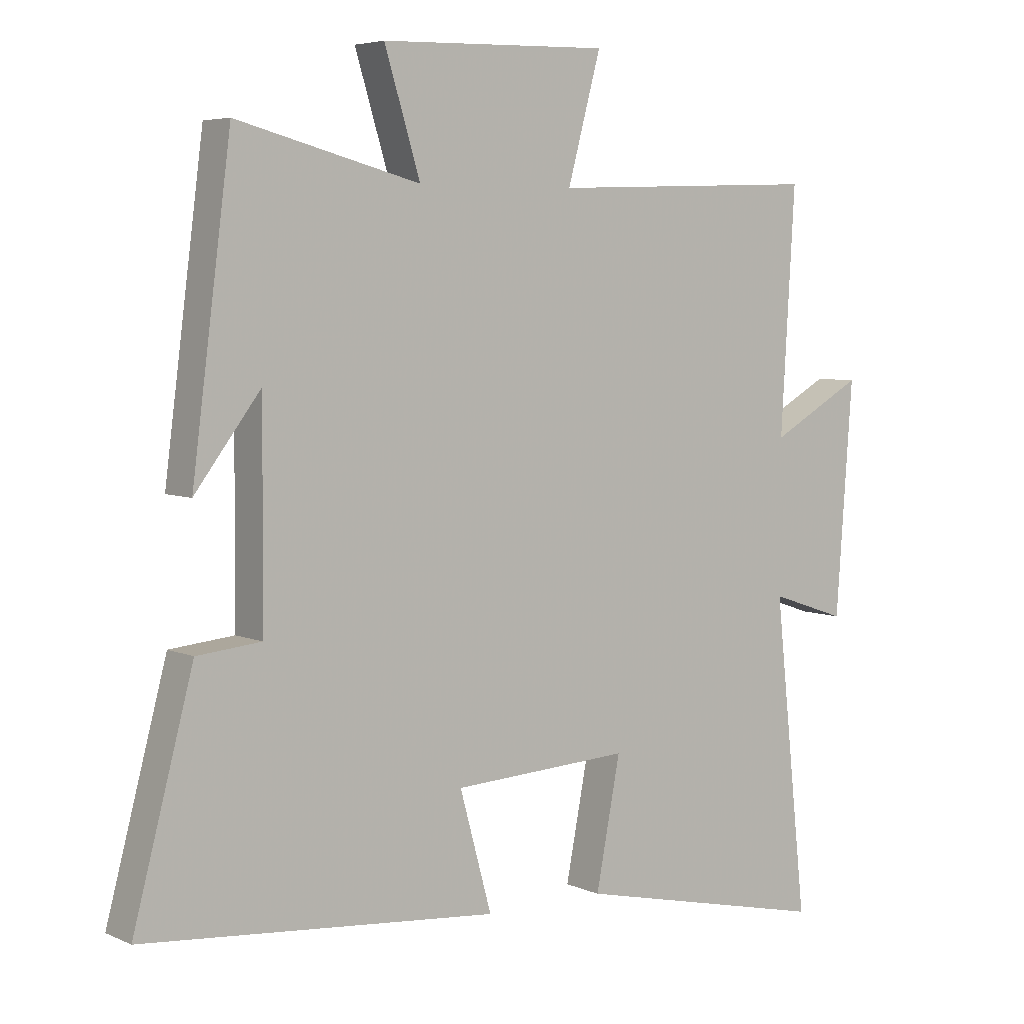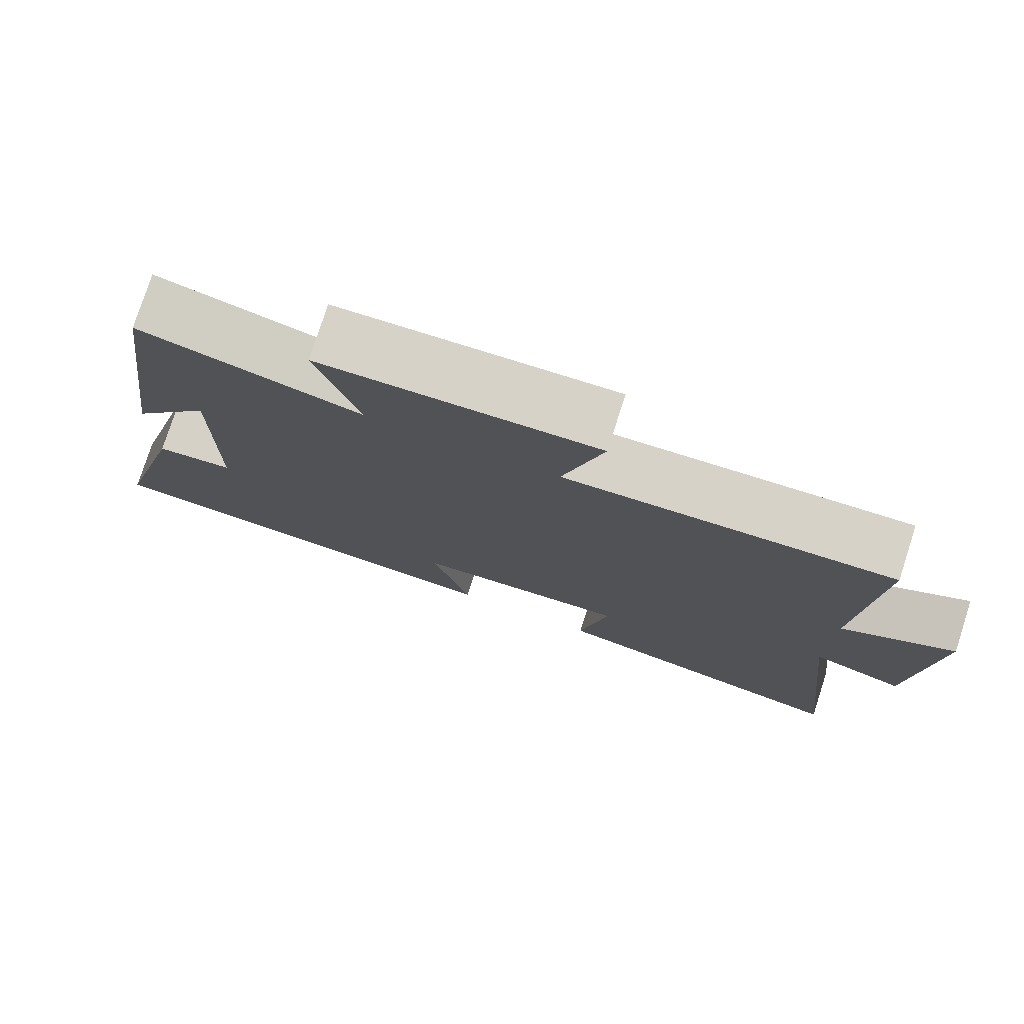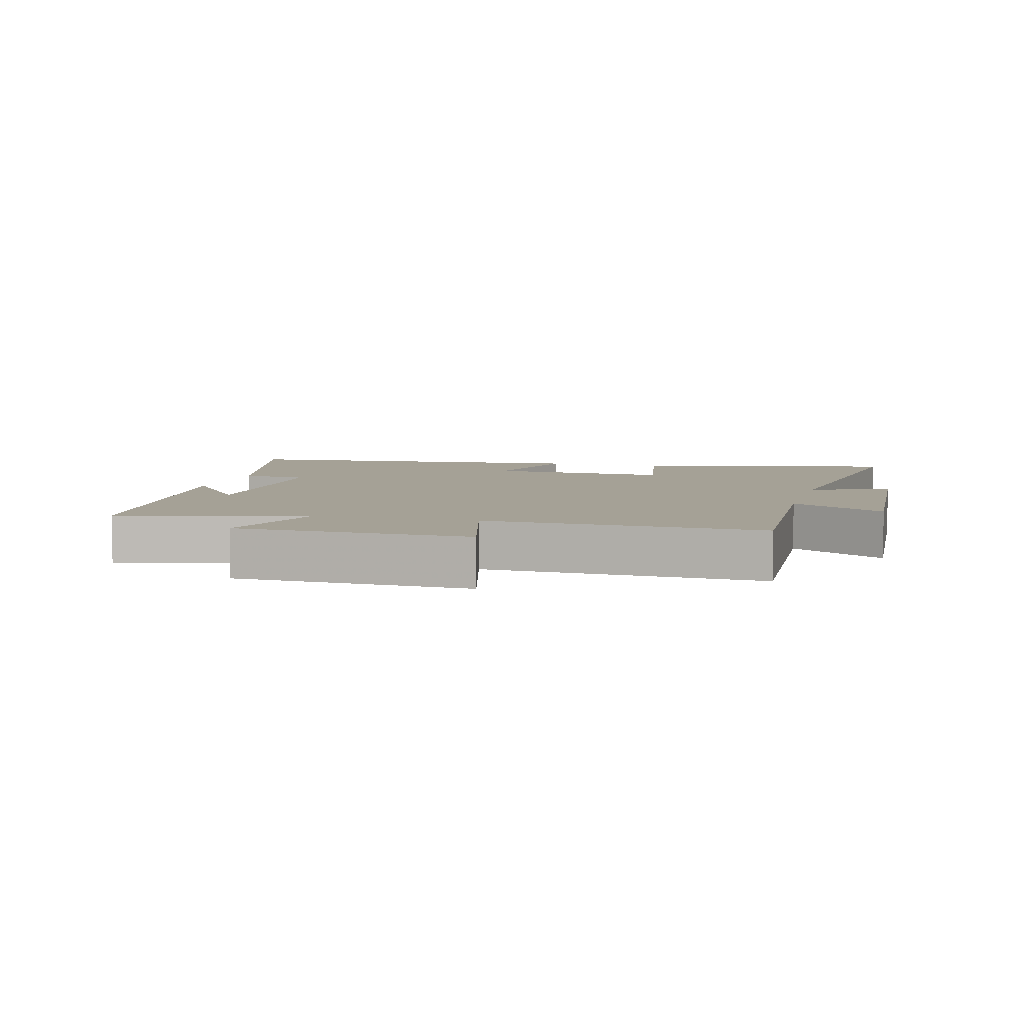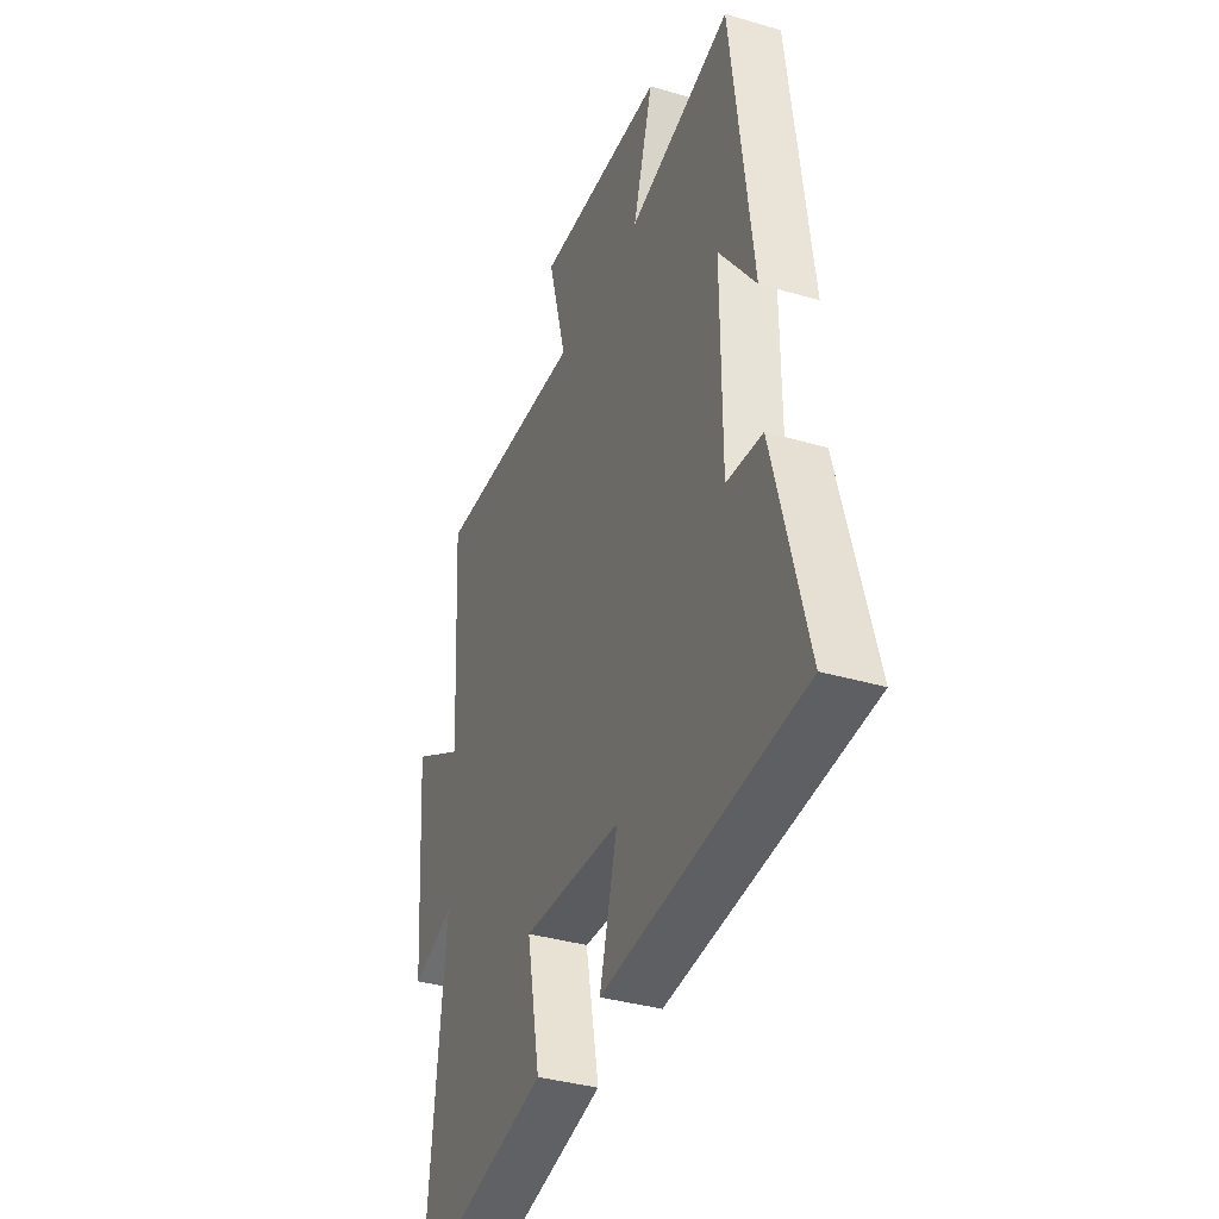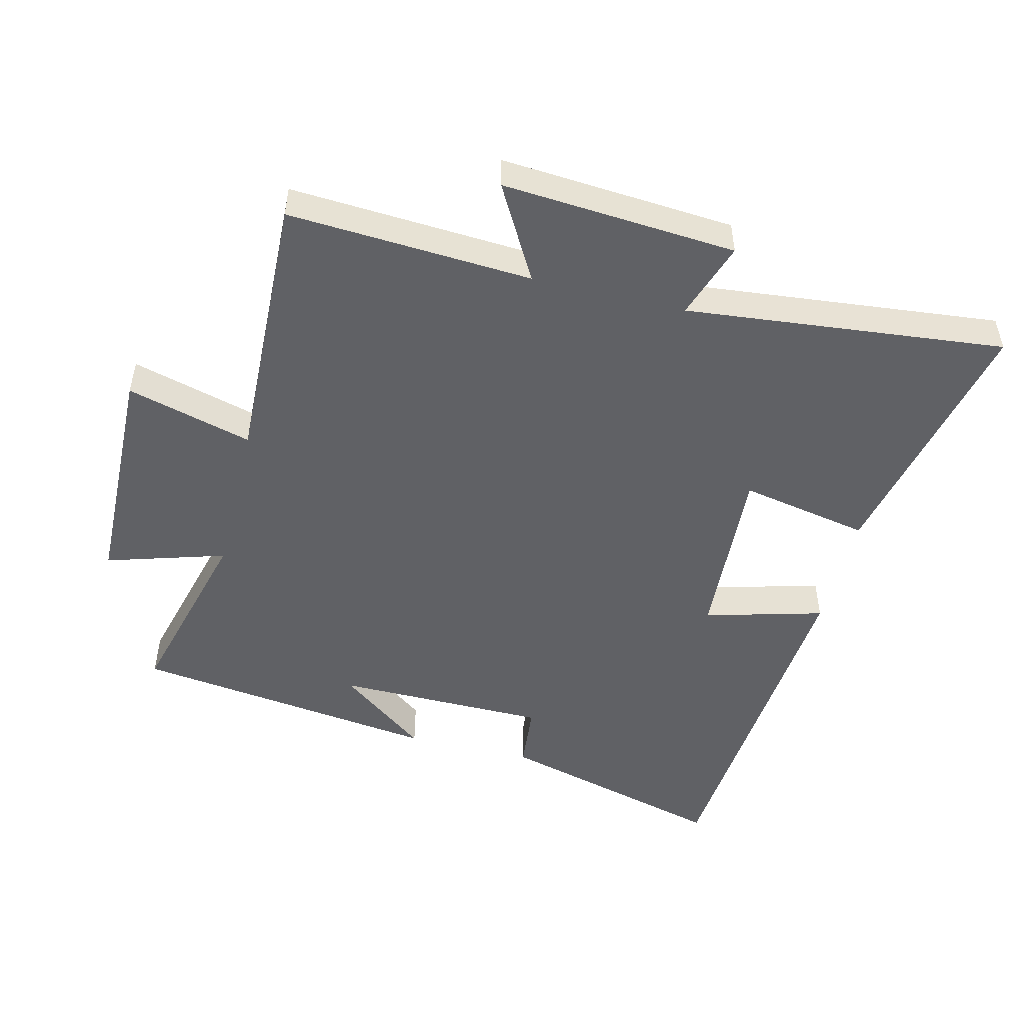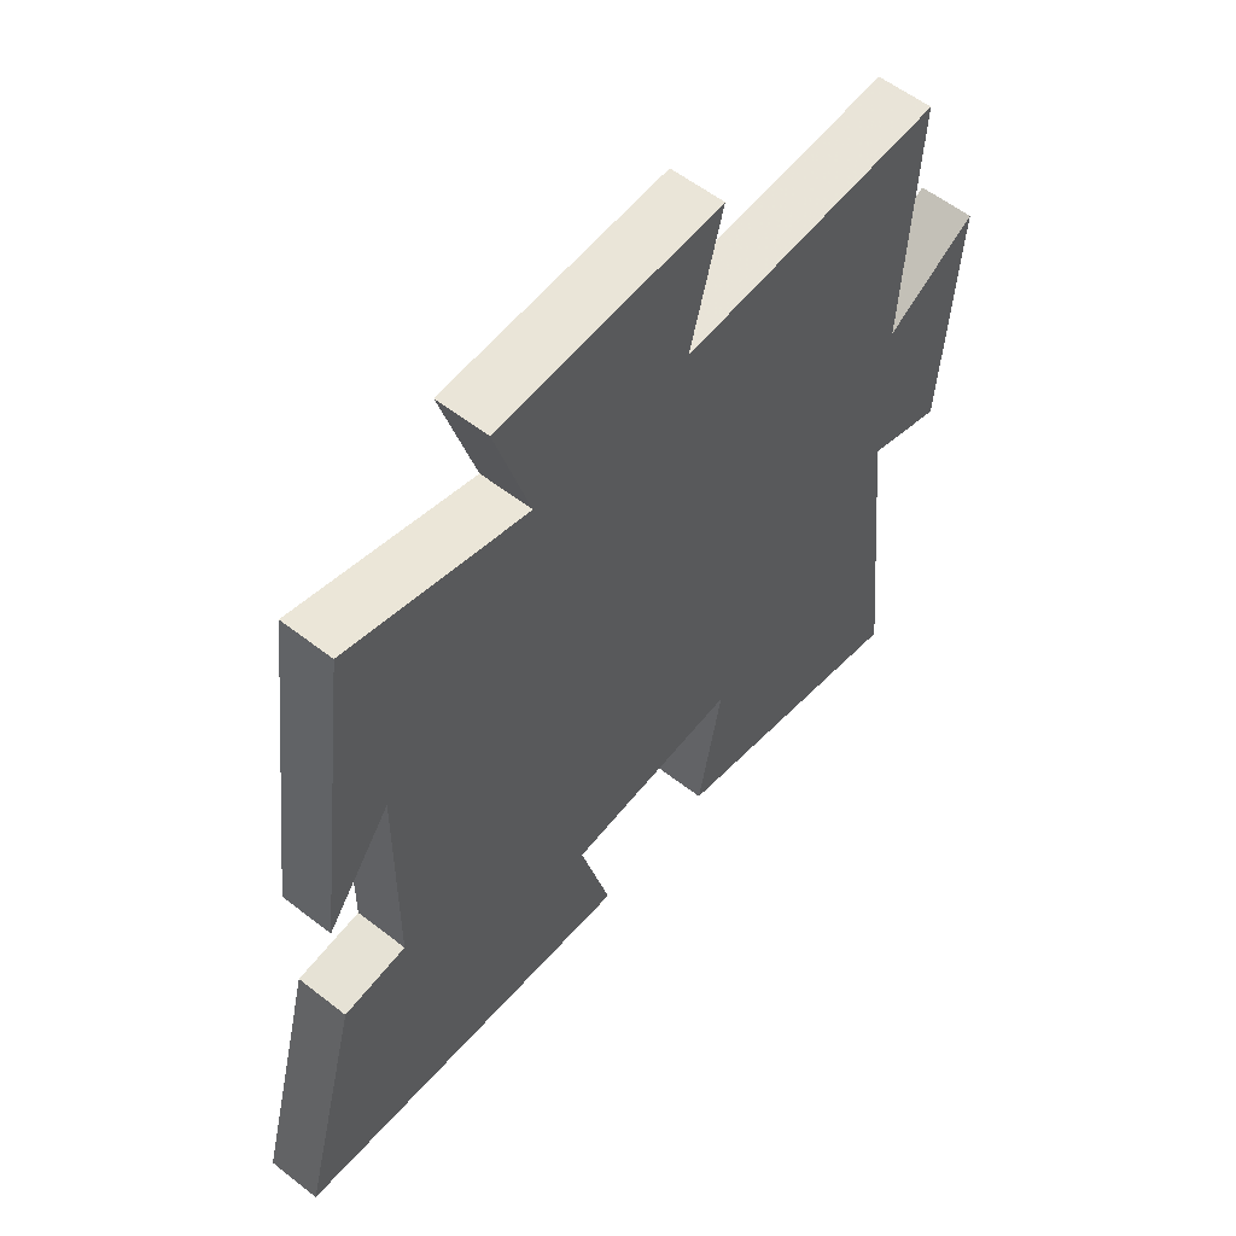
<metadata>
{"format":"obj","ext":"obj","renderer":"f3d","projection":"perspective","resolution":1024,"background":"white","views":[{"elev":5.3,"azim":-36.8,"up":"+Z"},{"elev":77.5,"azim":17.9,"up":"+Z"},{"elev":6.0,"azim":15.2,"up":"+Y"},{"elev":-36.4,"azim":-110.9,"up":"+Z"},{"elev":-50.0,"azim":76.1,"up":"+Y"},{"elev":57.2,"azim":-50.9,"up":"+Z"}]}
</metadata>
<code>
v -0.594 0.07 -0.453
v -0.5 0.07 -0.098
v -0.399 0.07 -0.088
v -0.397 0.07 0.238
v -0.5 0.07 0.102
v -0.439 0.07 0.575
v -0.152 0.07 0.5
v -0.208 0.07 0.683
v 0.15 0.07 0.693
v 0.098 0.07 0.5
v 0.522 0.07 0.515
v 0.5 0.07 0.14
v 0.645 0.07 0.222
v 0.619 0.07 -0.138
v 0.5 0.07 -0.098
v 0.552 0.07 -0.588
v 0.152 0.07 -0.5
v 0.19 0.07 -0.301
v -0.088 0.07 -0.317
v -0.038 0.07 -0.5
v -0.594 0 -0.453
v -0.5 0 -0.098
v -0.399 0 -0.088
v -0.397 0 0.238
v -0.5 0 0.102
v -0.439 0 0.575
v -0.152 0 0.5
v -0.208 0 0.683
v 0.15 0 0.693
v 0.098 0 0.5
v 0.522 0 0.515
v 0.5 0 0.14
v 0.645 0 0.222
v 0.619 0 -0.138
v 0.5 0 -0.098
v 0.552 0 -0.588
v 0.152 0 -0.5
v 0.19 0 -0.301
v -0.088 0 -0.317
v -0.038 0 -0.5
f 1 2 3
f 20 1 3
f 19 20 3
f 18 19 3 4
f 15 16 17 18
f 15 18 4
f 12 13 14 15
f 12 15 4
f 10 11 12 4
f 7 8 9 10
f 7 10 4
f 6 7 4
f 4 5 6
f 23 22 21
f 23 21 40
f 23 40 39
f 24 23 39 38
f 38 37 36 35
f 24 38 35
f 35 34 33 32
f 24 35 32
f 24 32 31 30
f 30 29 28 27
f 24 30 27
f 24 27 26
f 26 25 24
f 1 21 22 2
f 2 22 23 3
f 3 23 24 4
f 4 24 25 5
f 5 25 26 6
f 6 26 27 7
f 7 27 28 8
f 8 28 29 9
f 9 29 30 10
f 10 30 31 11
f 11 31 32 12
f 12 32 33 13
f 13 33 34 14
f 14 34 35 15
f 15 35 36 16
f 16 36 37 17
f 17 37 38 18
f 18 38 39 19
f 19 39 40 20
f 20 40 21 1

</code>
